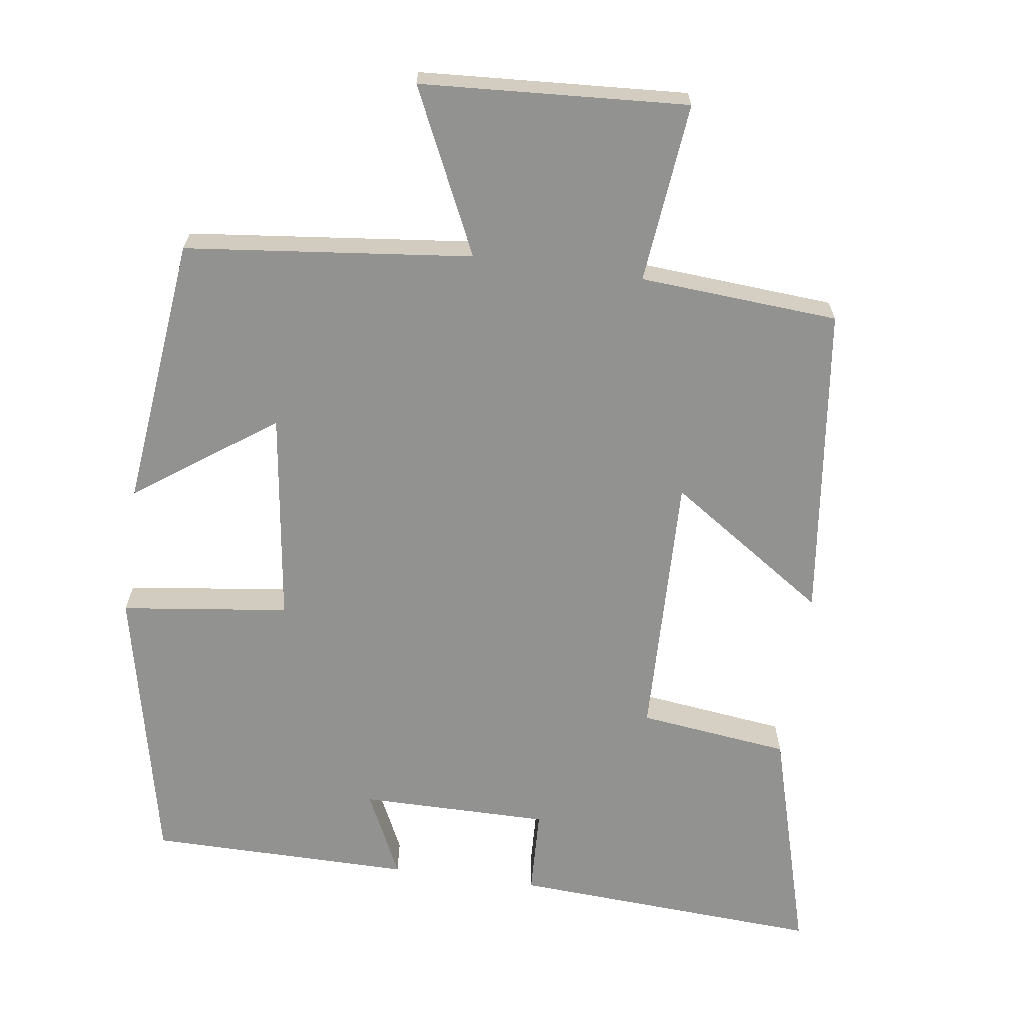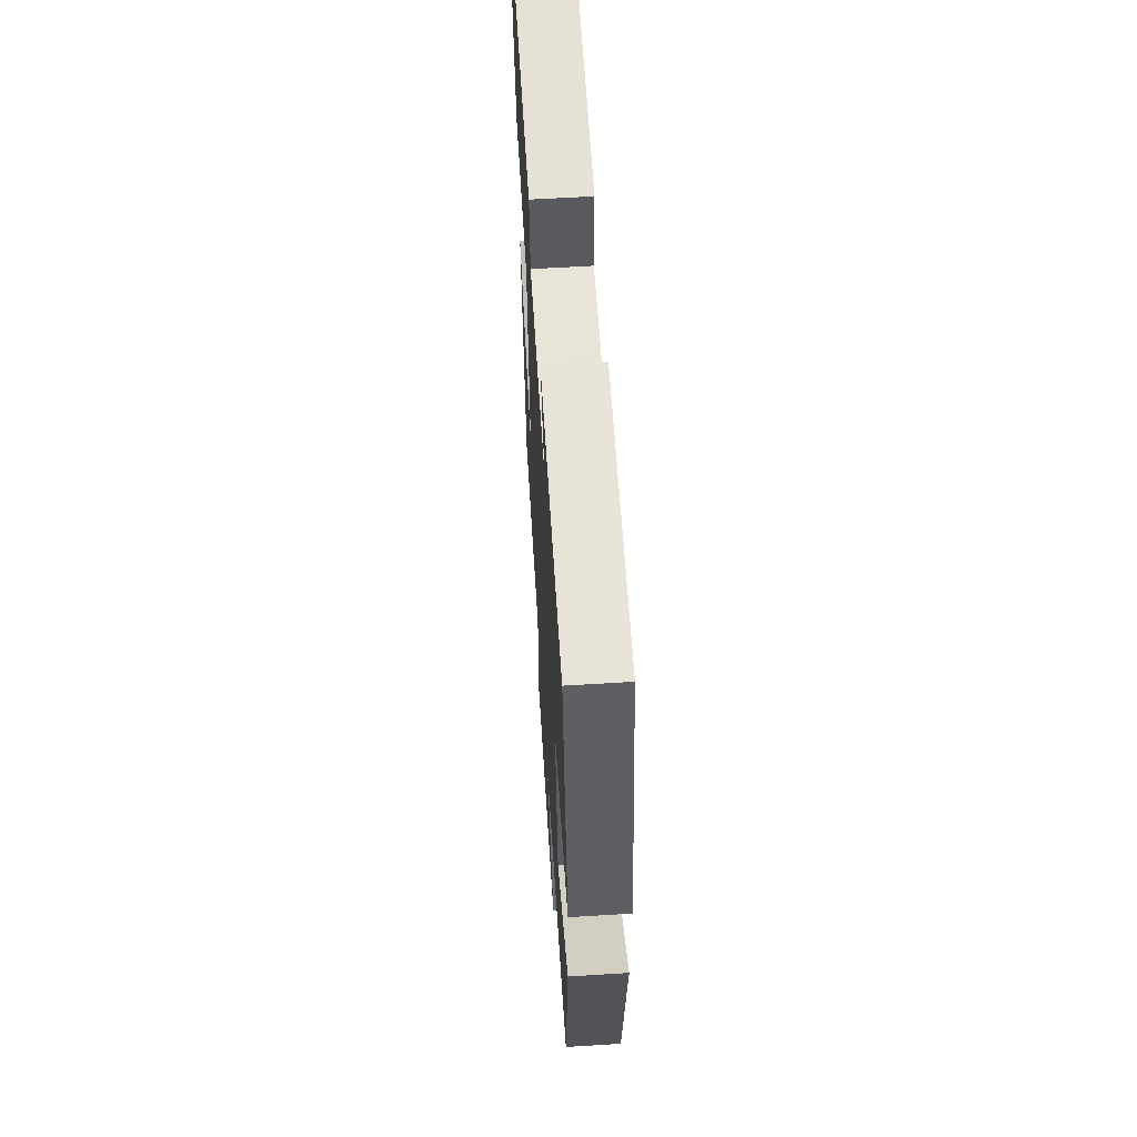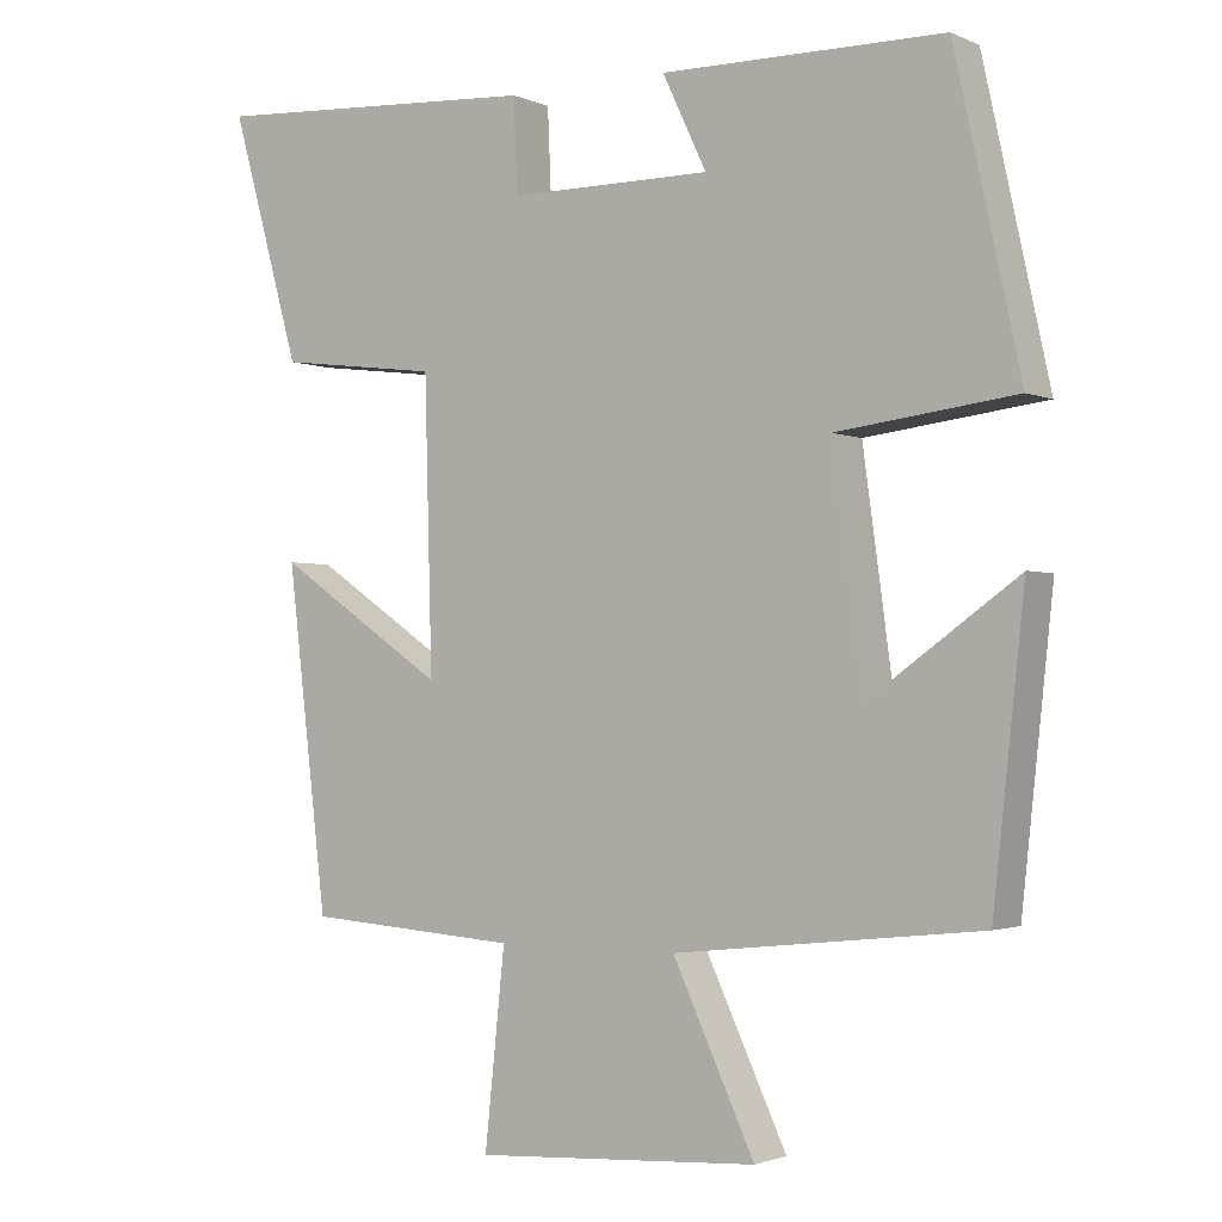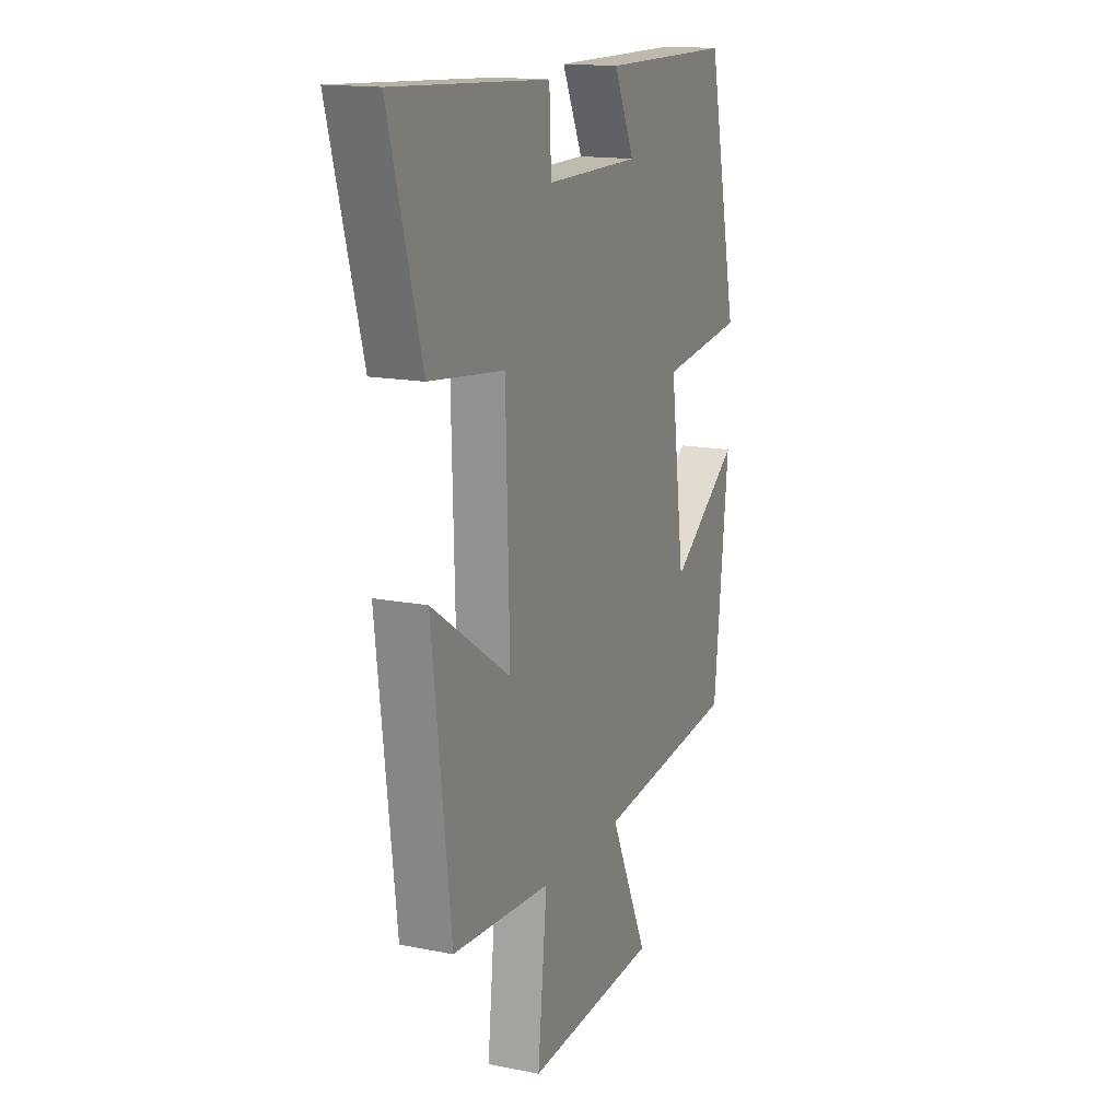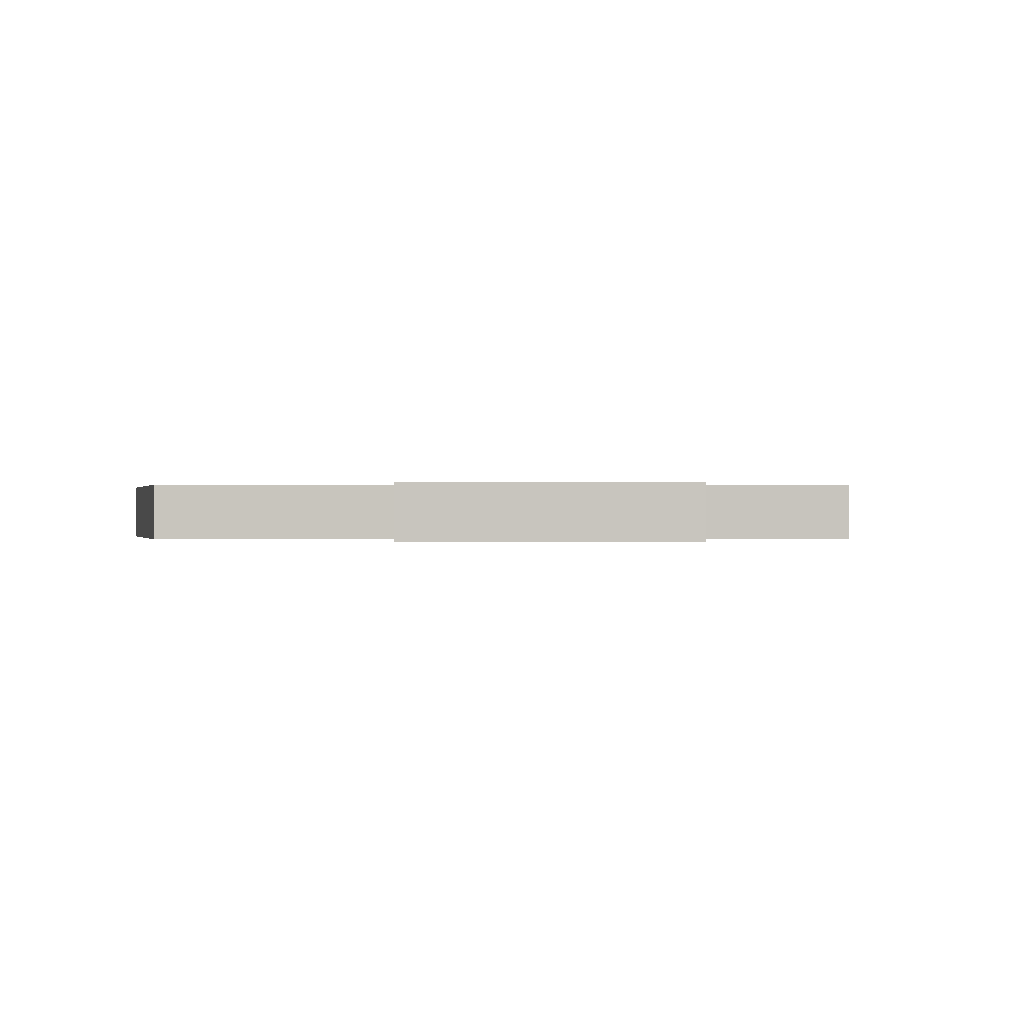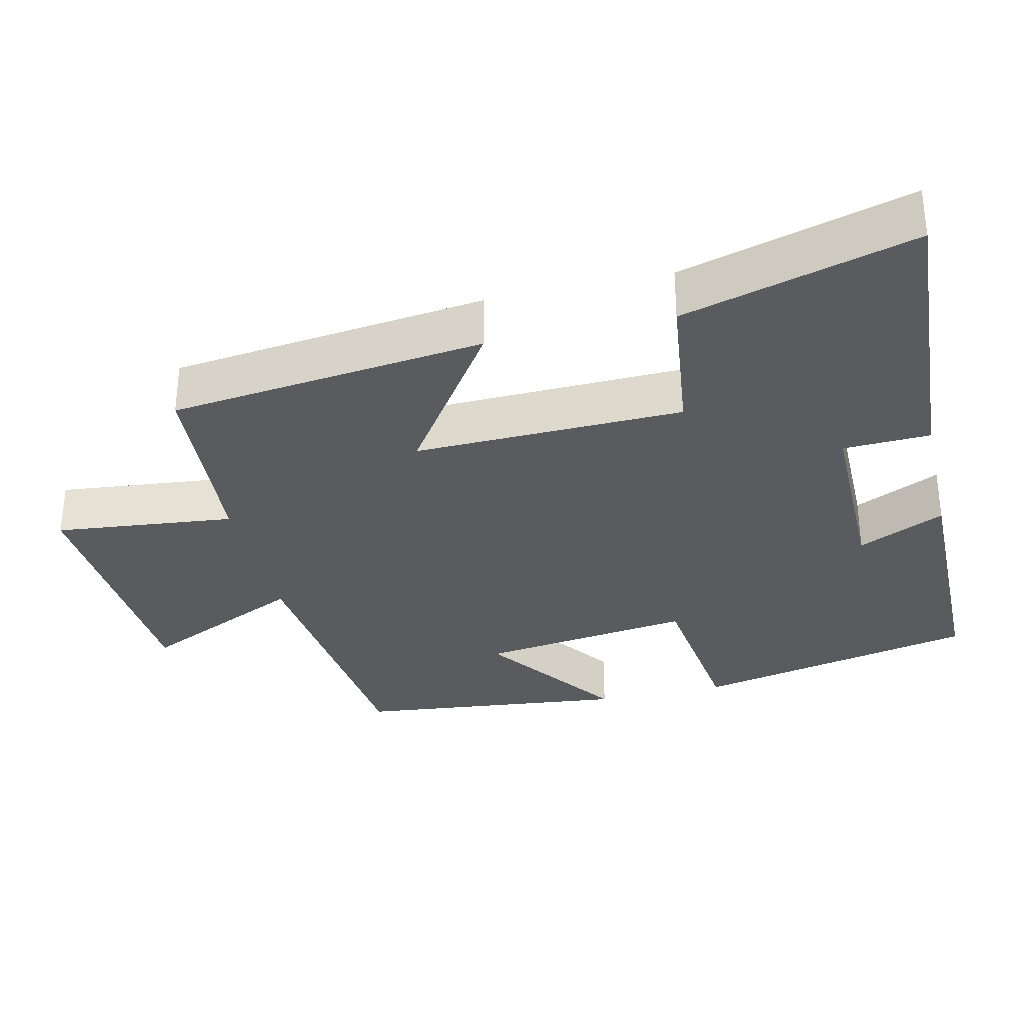
<metadata>
{"format":"obj","ext":"obj","renderer":"f3d","projection":"perspective","resolution":1024,"background":"white","views":[{"elev":-66.2,"azim":172.1,"up":"+Y"},{"elev":61.3,"azim":86.4,"up":"+Z"},{"elev":-2.0,"azim":33.9,"up":"+Z"},{"elev":15.5,"azim":-67.2,"up":"+Z"},{"elev":0.0,"azim":173.1,"up":"+Y"},{"elev":-32.3,"azim":-76.9,"up":"+Y"}]}
</metadata>
<code>
v -0.59 0.07 0.526
v -0.16 0.07 0.5
v -0.155 0.07 0.38
v 0.107 0.07 0.38
v 0.05 0.07 0.5
v 0.415 0.07 0.497
v 0.5 0.07 0.105
v 0.268 0.07 0.076
v 0.308 0.07 -0.218
v 0.5 0.07 -0.081
v 0.459 0.07 -0.457
v 0.063 0.07 -0.5
v 0.169 0.07 -0.727
v -0.199 0.07 -0.749
v -0.173 0.07 -0.5
v -0.448 0.07 -0.48
v -0.5 0.07 -0.043
v -0.281 0.07 -0.191
v -0.291 0.07 0.181
v -0.5 0.07 0.207
v -0.59 0 0.526
v -0.16 0 0.5
v -0.155 0 0.38
v 0.107 0 0.38
v 0.05 0 0.5
v 0.415 0 0.497
v 0.5 0 0.105
v 0.268 0 0.076
v 0.308 0 -0.218
v 0.5 0 -0.081
v 0.459 0 -0.457
v 0.063 0 -0.5
v 0.169 0 -0.727
v -0.199 0 -0.749
v -0.173 0 -0.5
v -0.448 0 -0.48
v -0.5 0 -0.043
v -0.281 0 -0.191
v -0.291 0 0.181
v -0.5 0 0.207
f 1 2 3
f 20 1 3
f 19 20 3
f 18 19 3 4
f 15 16 17 18
f 15 18 4
f 12 13 14 15
f 12 15 4
f 9 10 11 12
f 8 9 12 4
f 6 7 8
f 5 6 8
f 4 5 8
f 23 22 21
f 23 21 40
f 23 40 39
f 24 23 39 38
f 38 37 36 35
f 24 38 35
f 35 34 33 32
f 24 35 32
f 32 31 30 29
f 24 32 29 28
f 28 27 26
f 28 26 25
f 28 25 24
f 1 21 22 2
f 2 22 23 3
f 3 23 24 4
f 4 24 25 5
f 5 25 26 6
f 6 26 27 7
f 7 27 28 8
f 8 28 29 9
f 9 29 30 10
f 10 30 31 11
f 11 31 32 12
f 12 32 33 13
f 13 33 34 14
f 14 34 35 15
f 15 35 36 16
f 16 36 37 17
f 17 37 38 18
f 18 38 39 19
f 19 39 40 20
f 20 40 21 1

</code>
